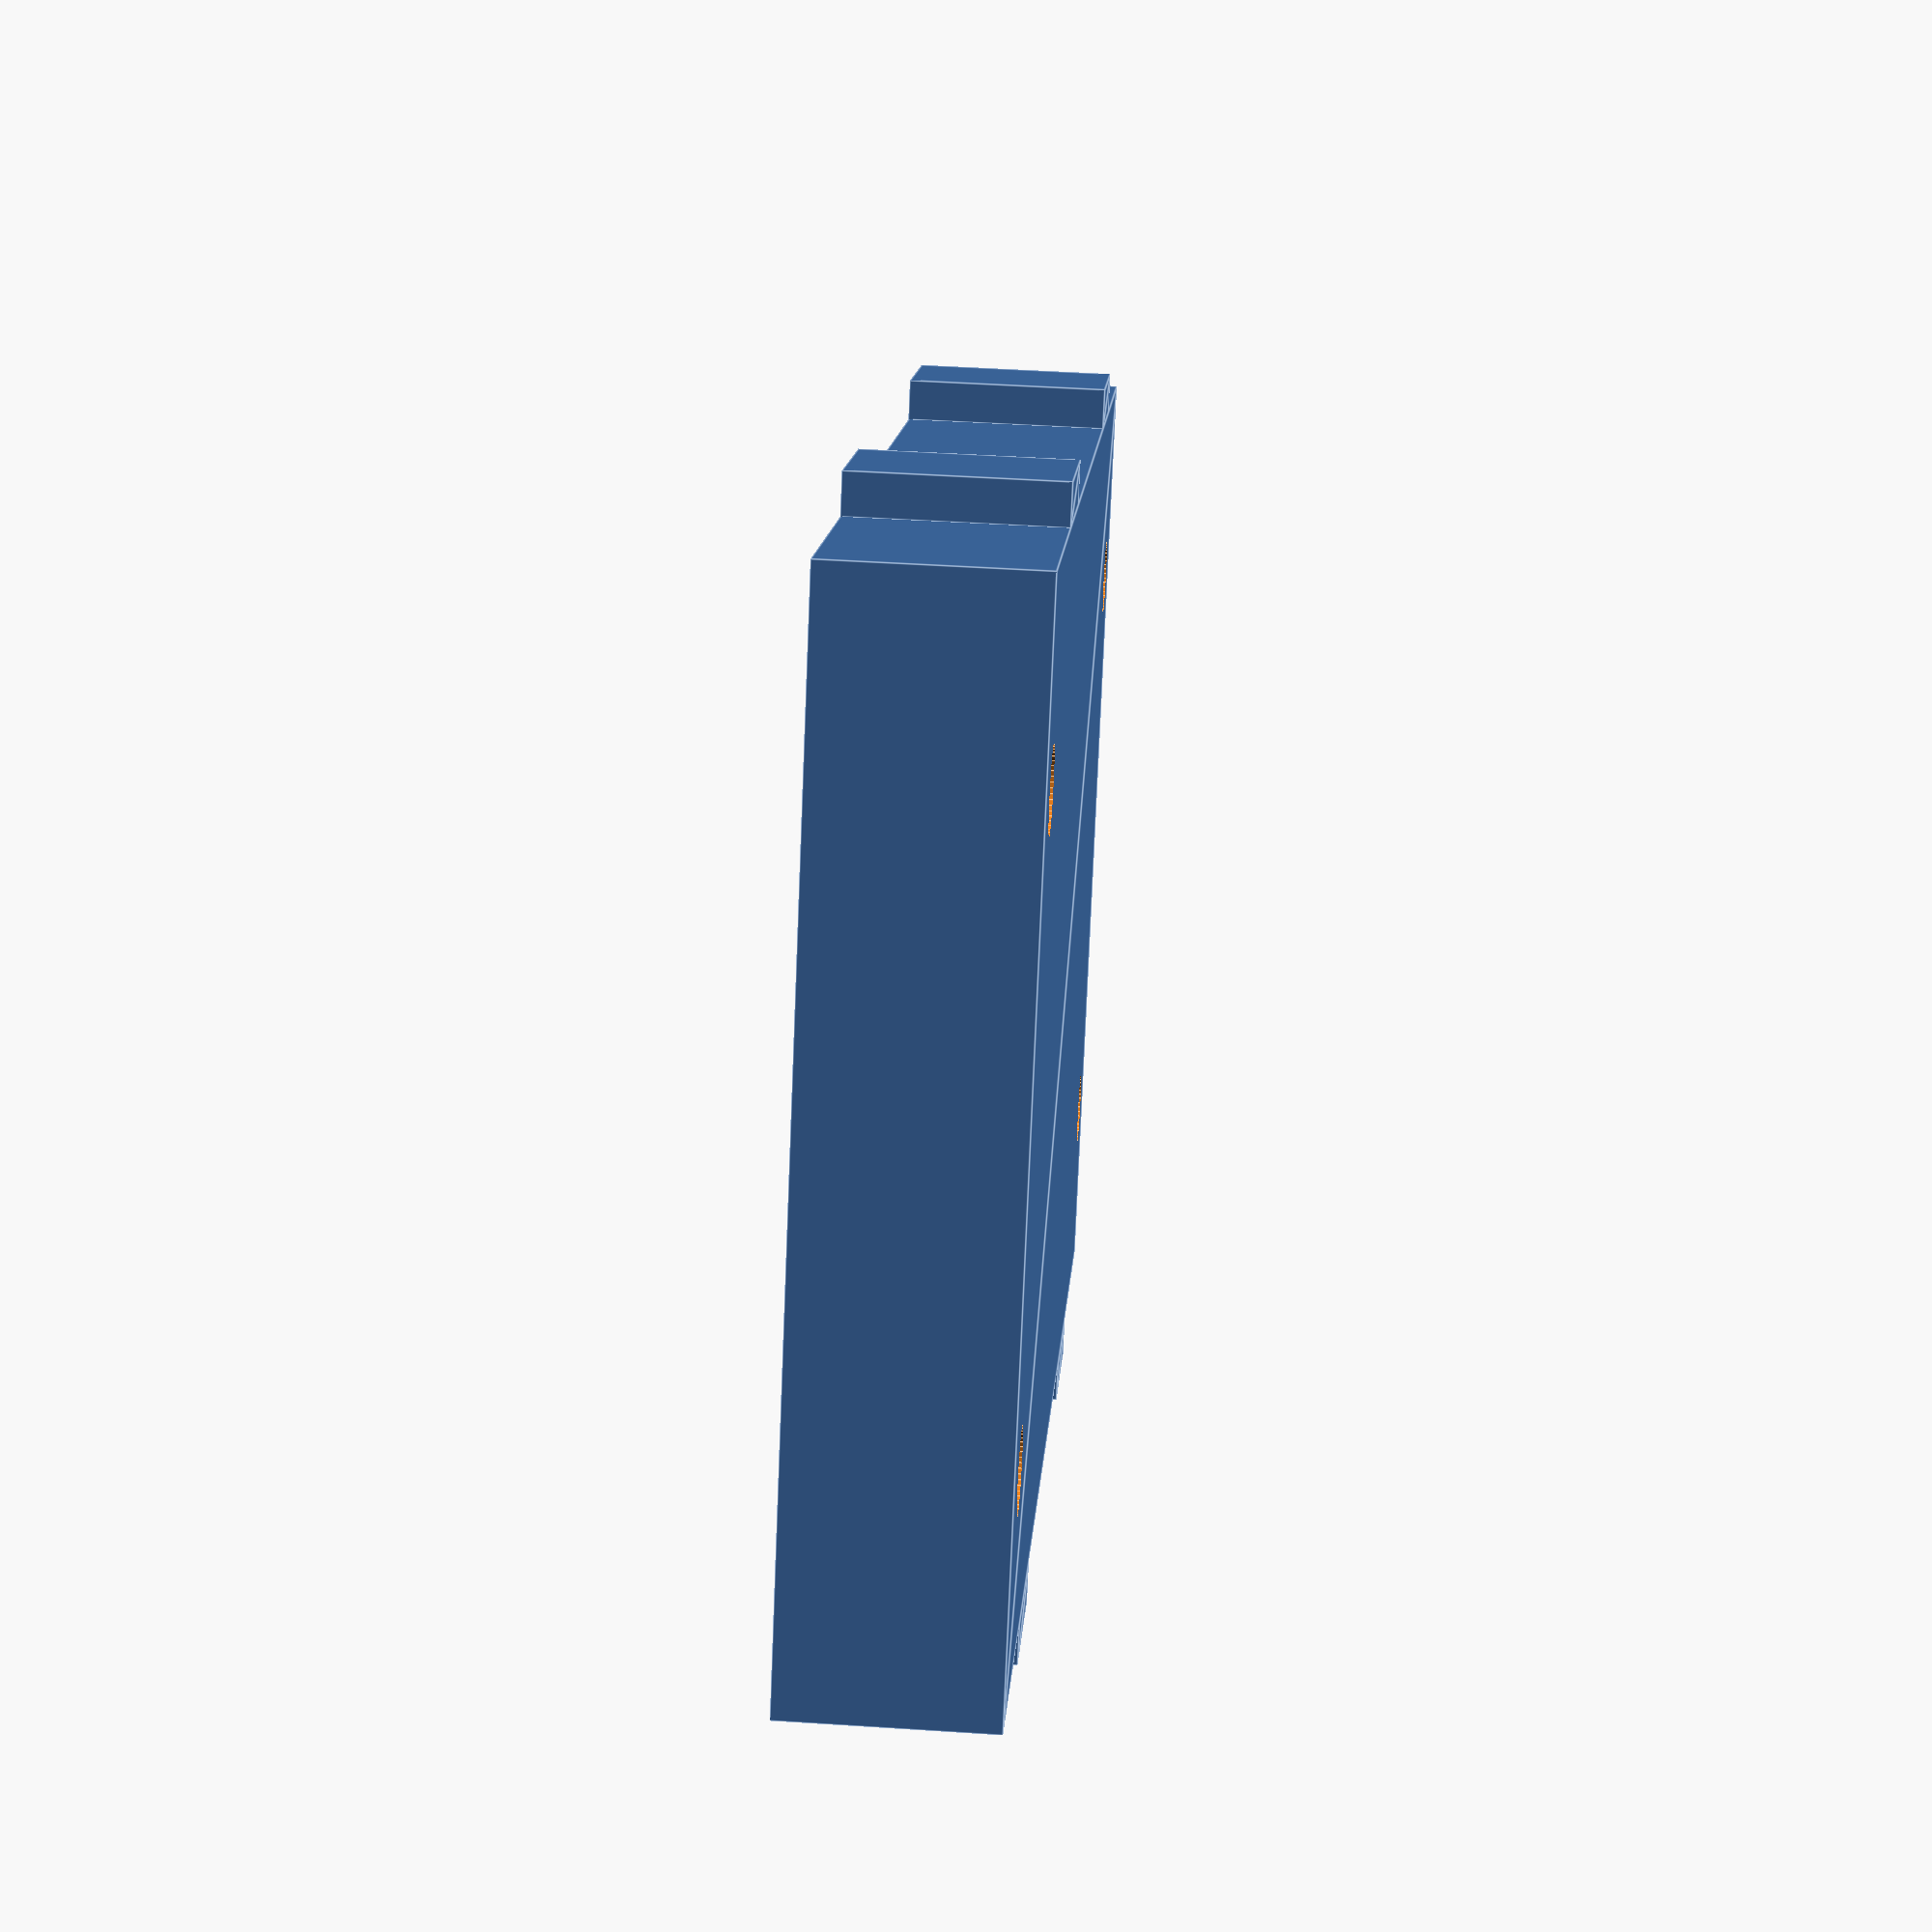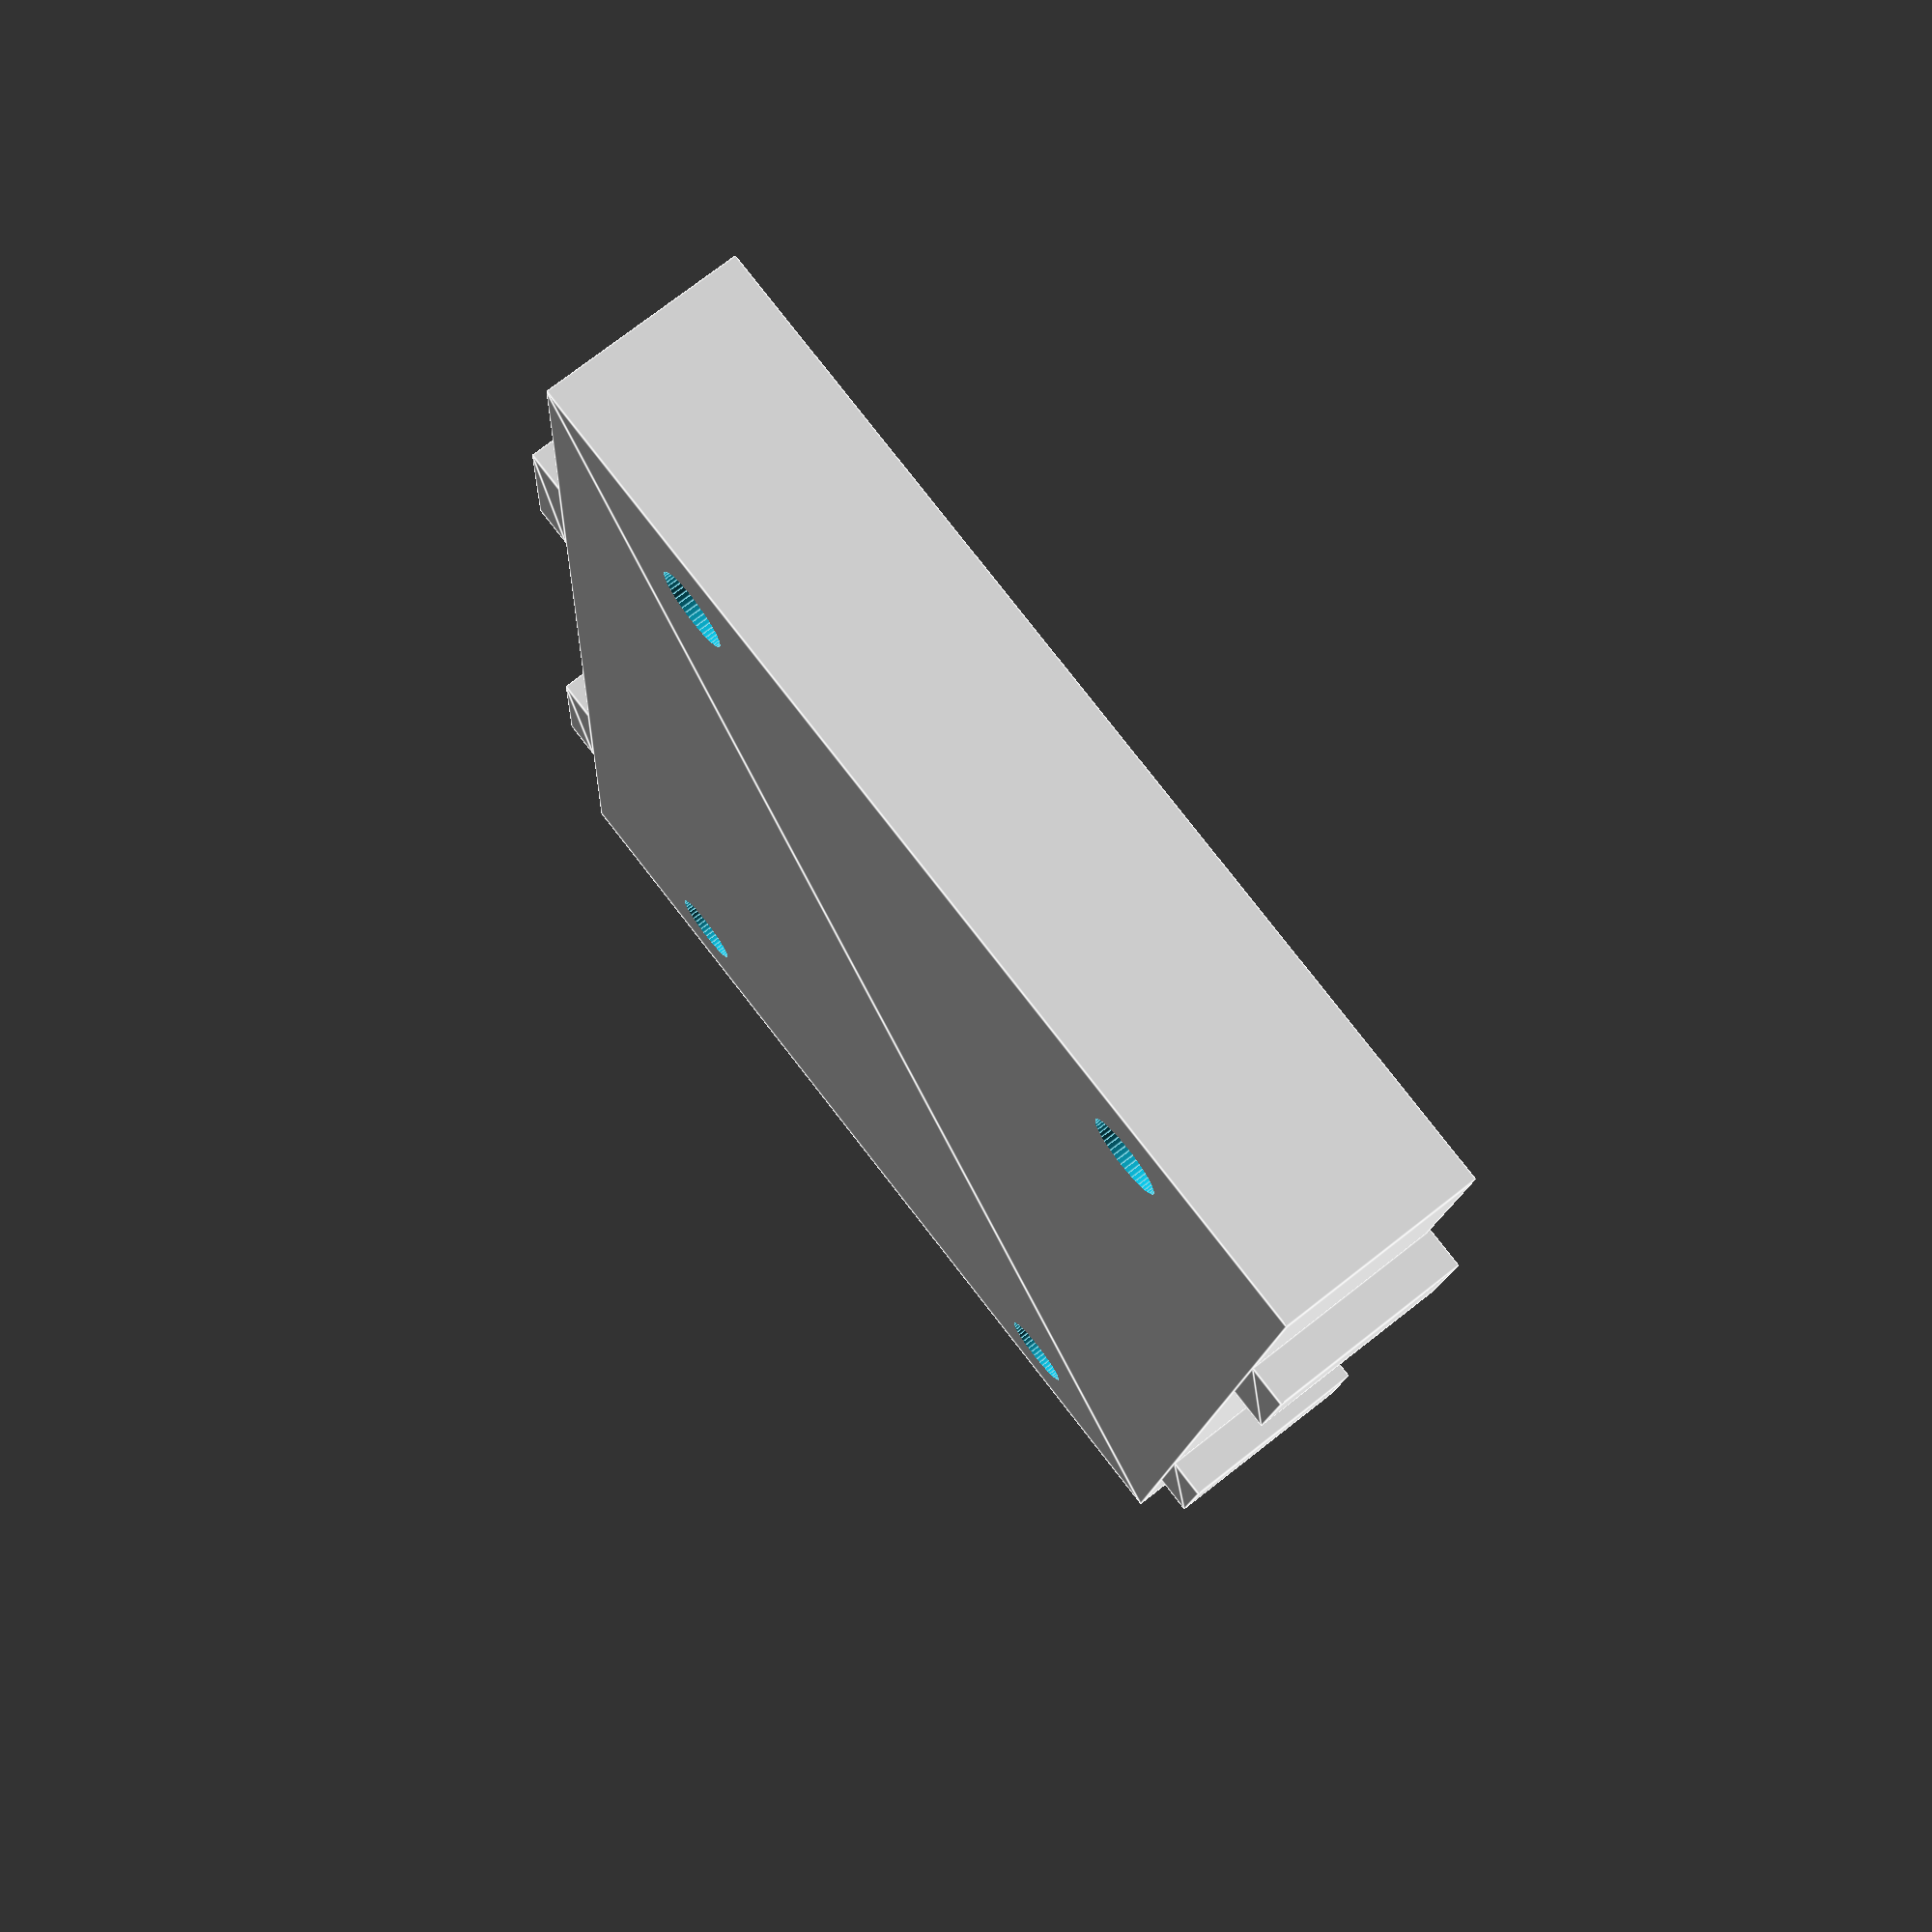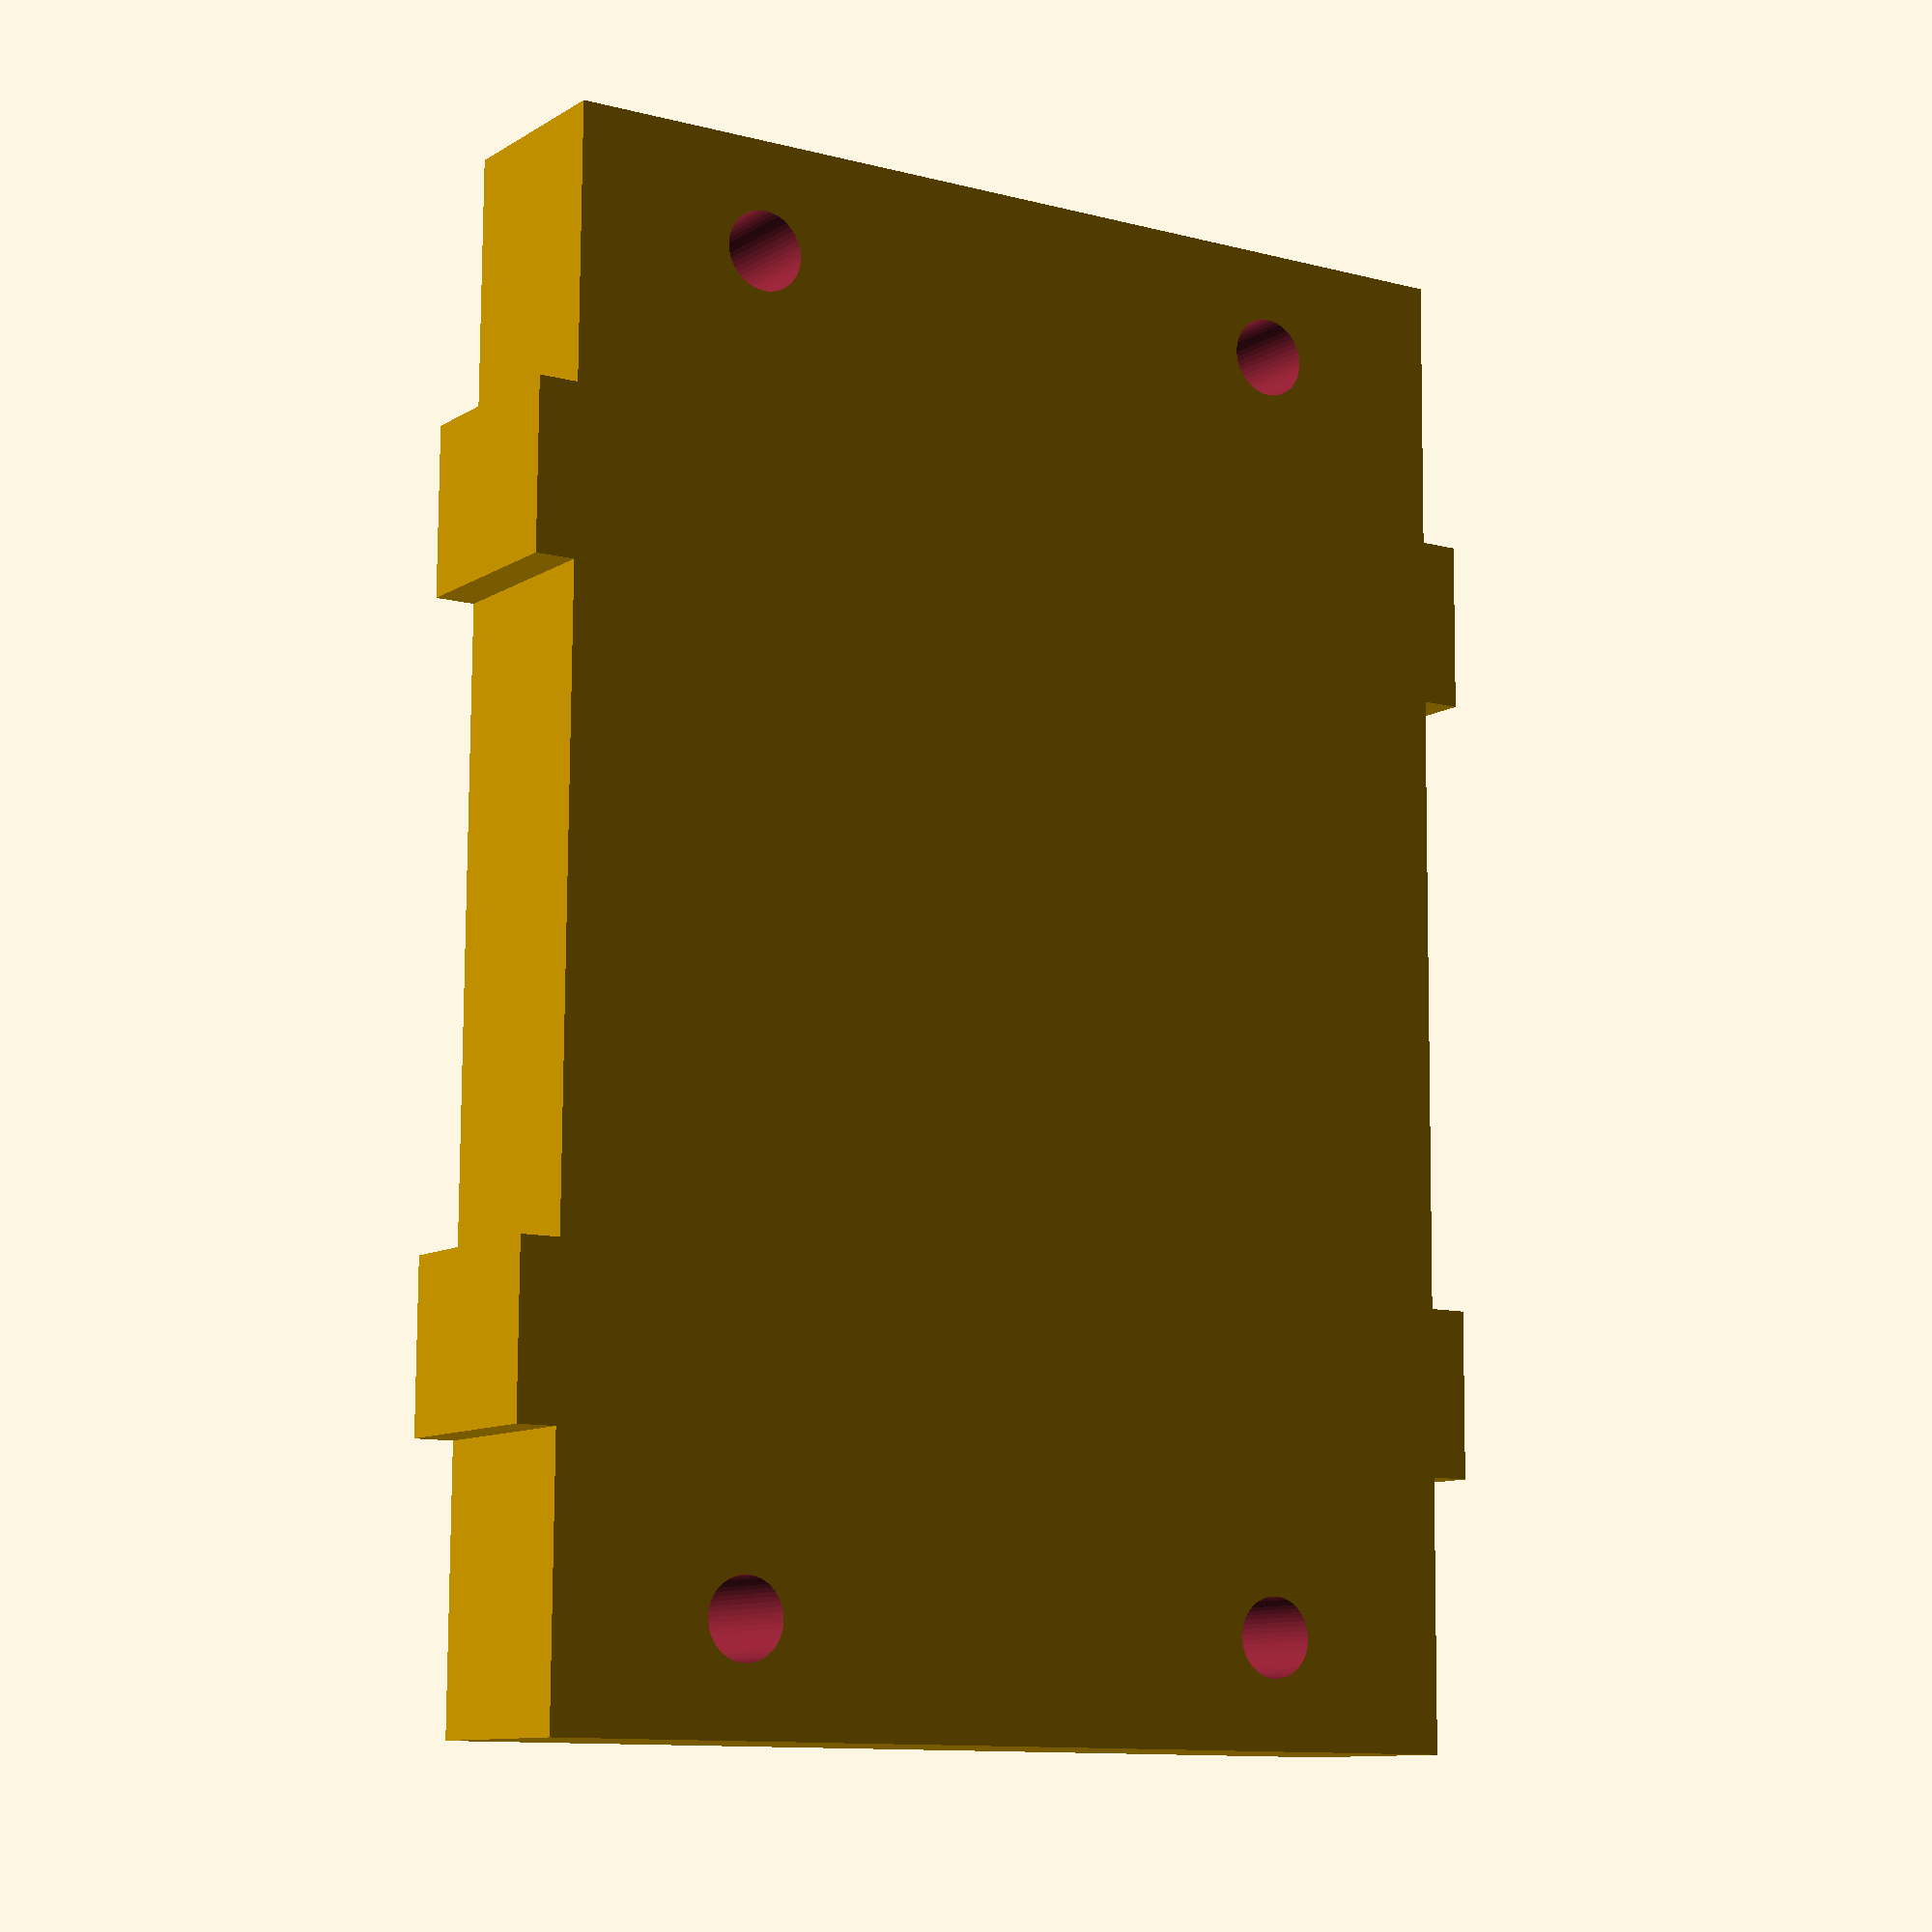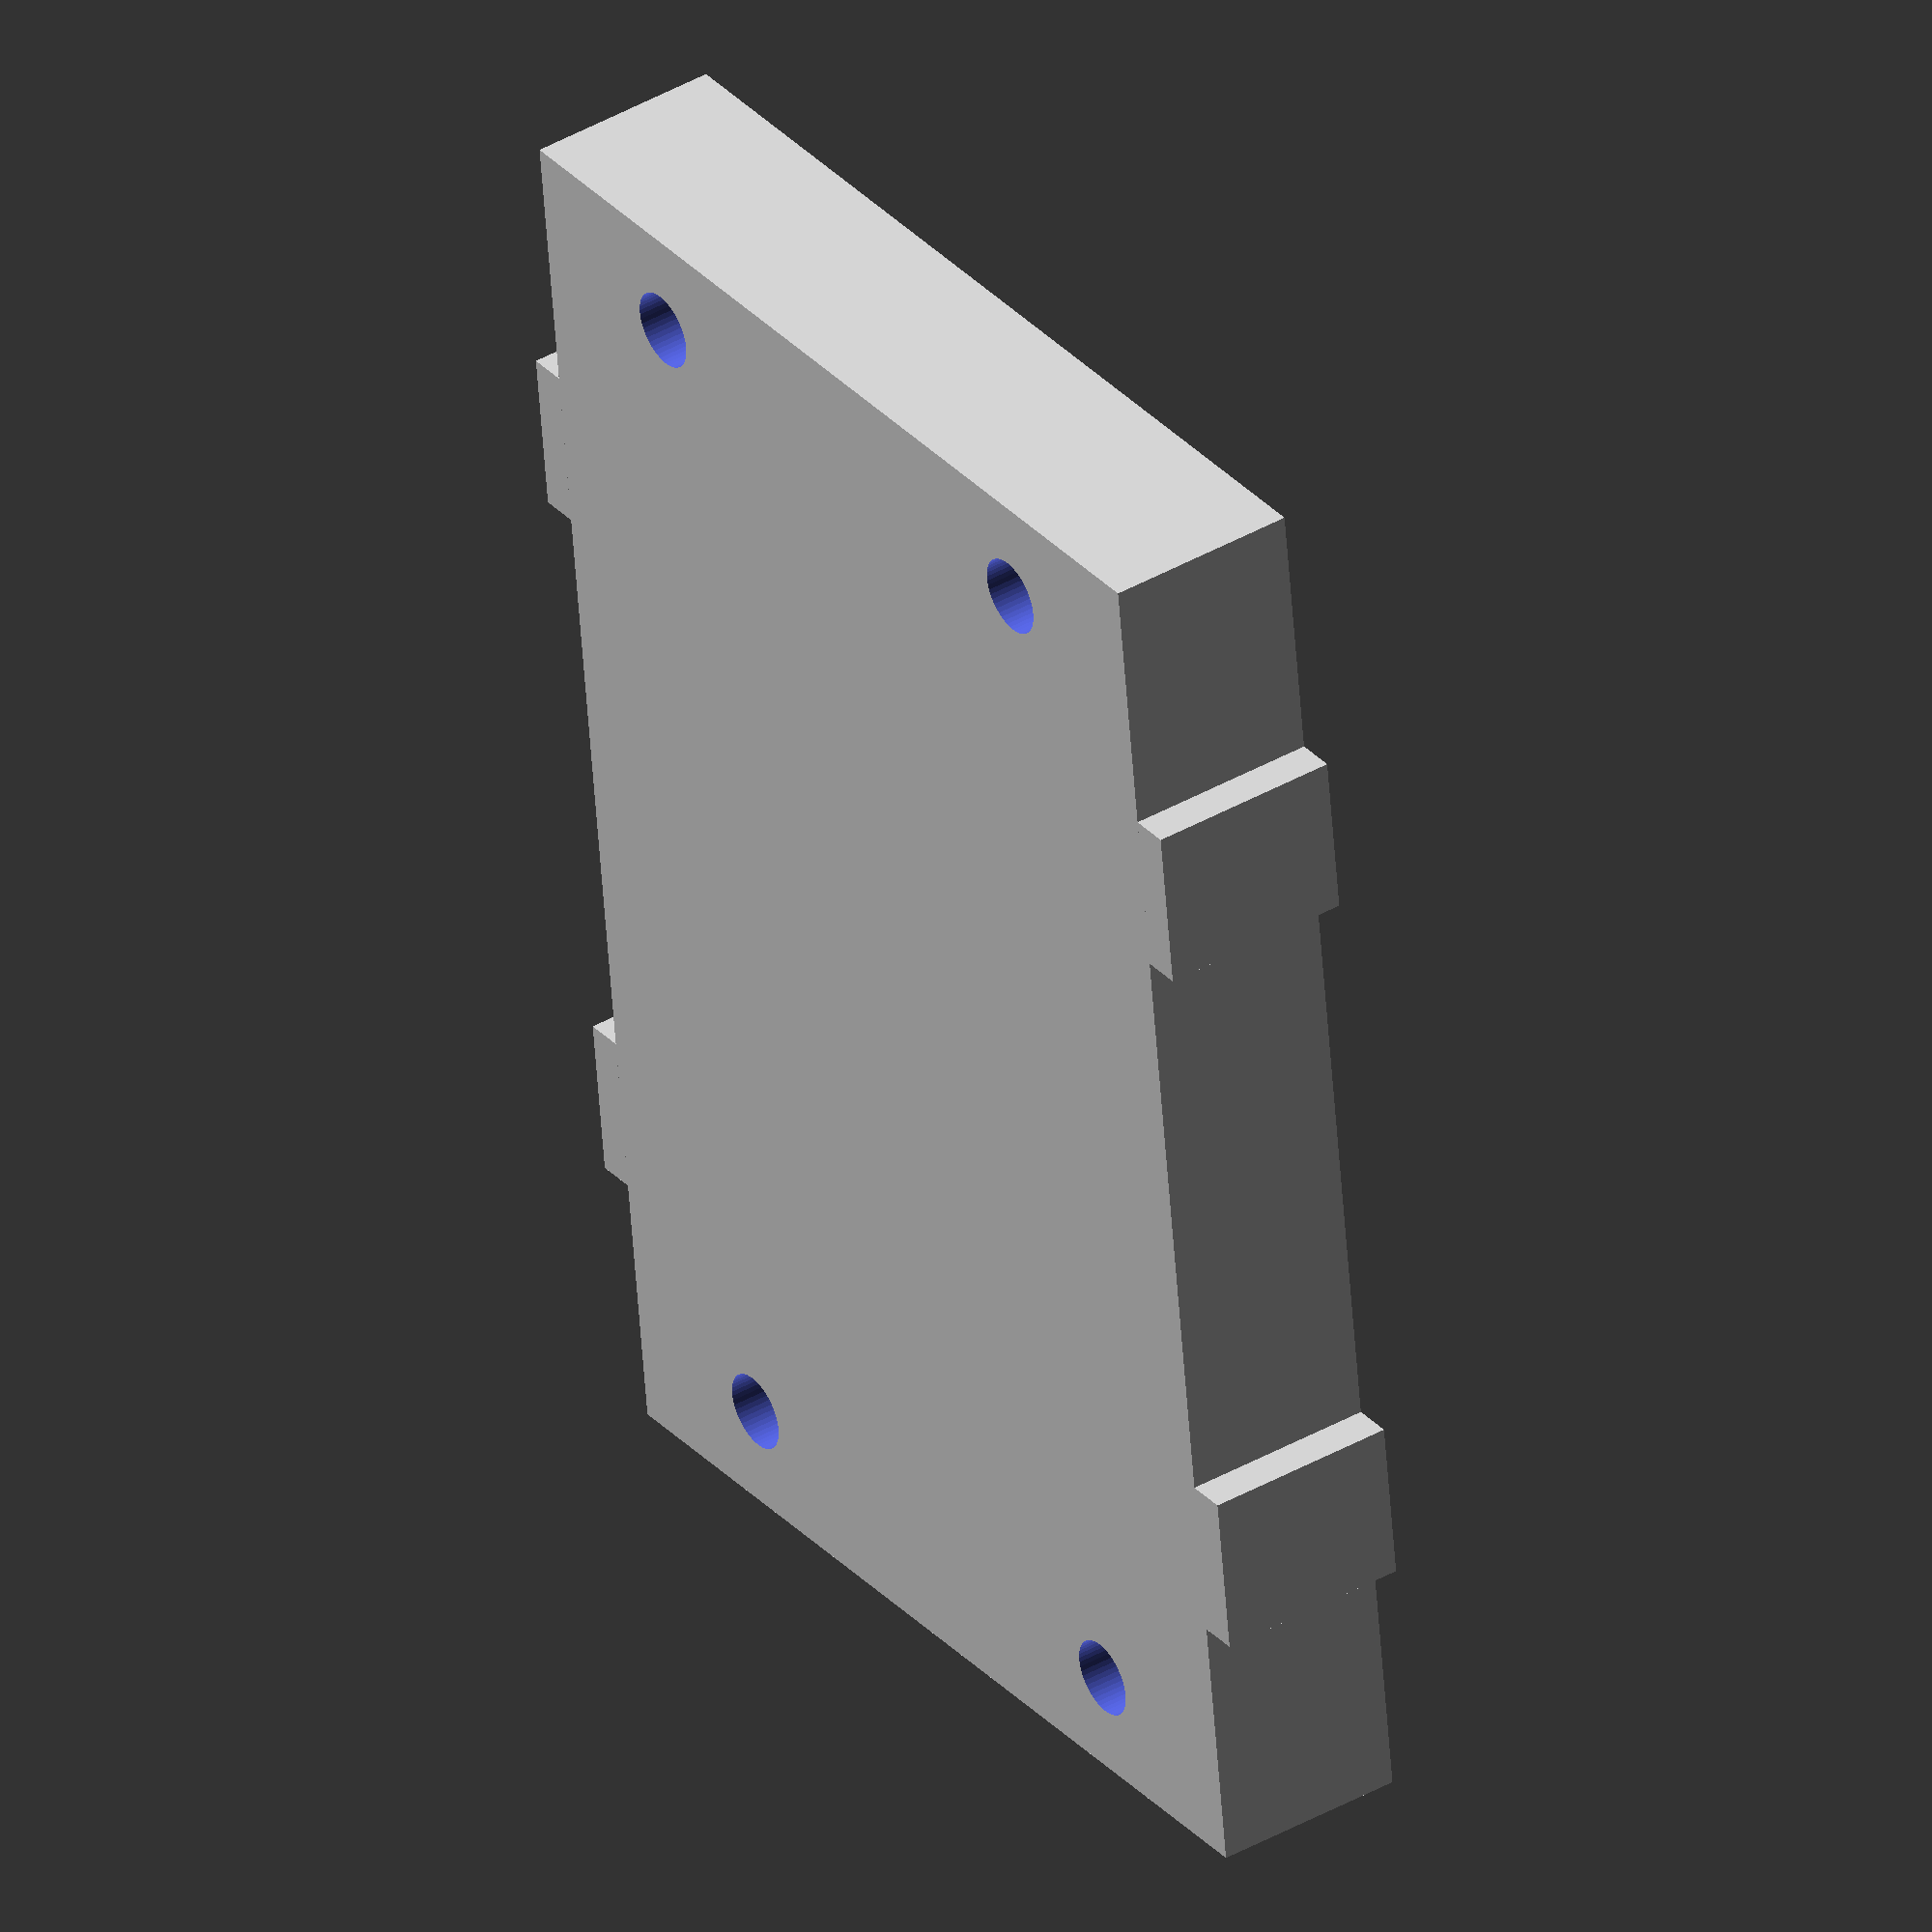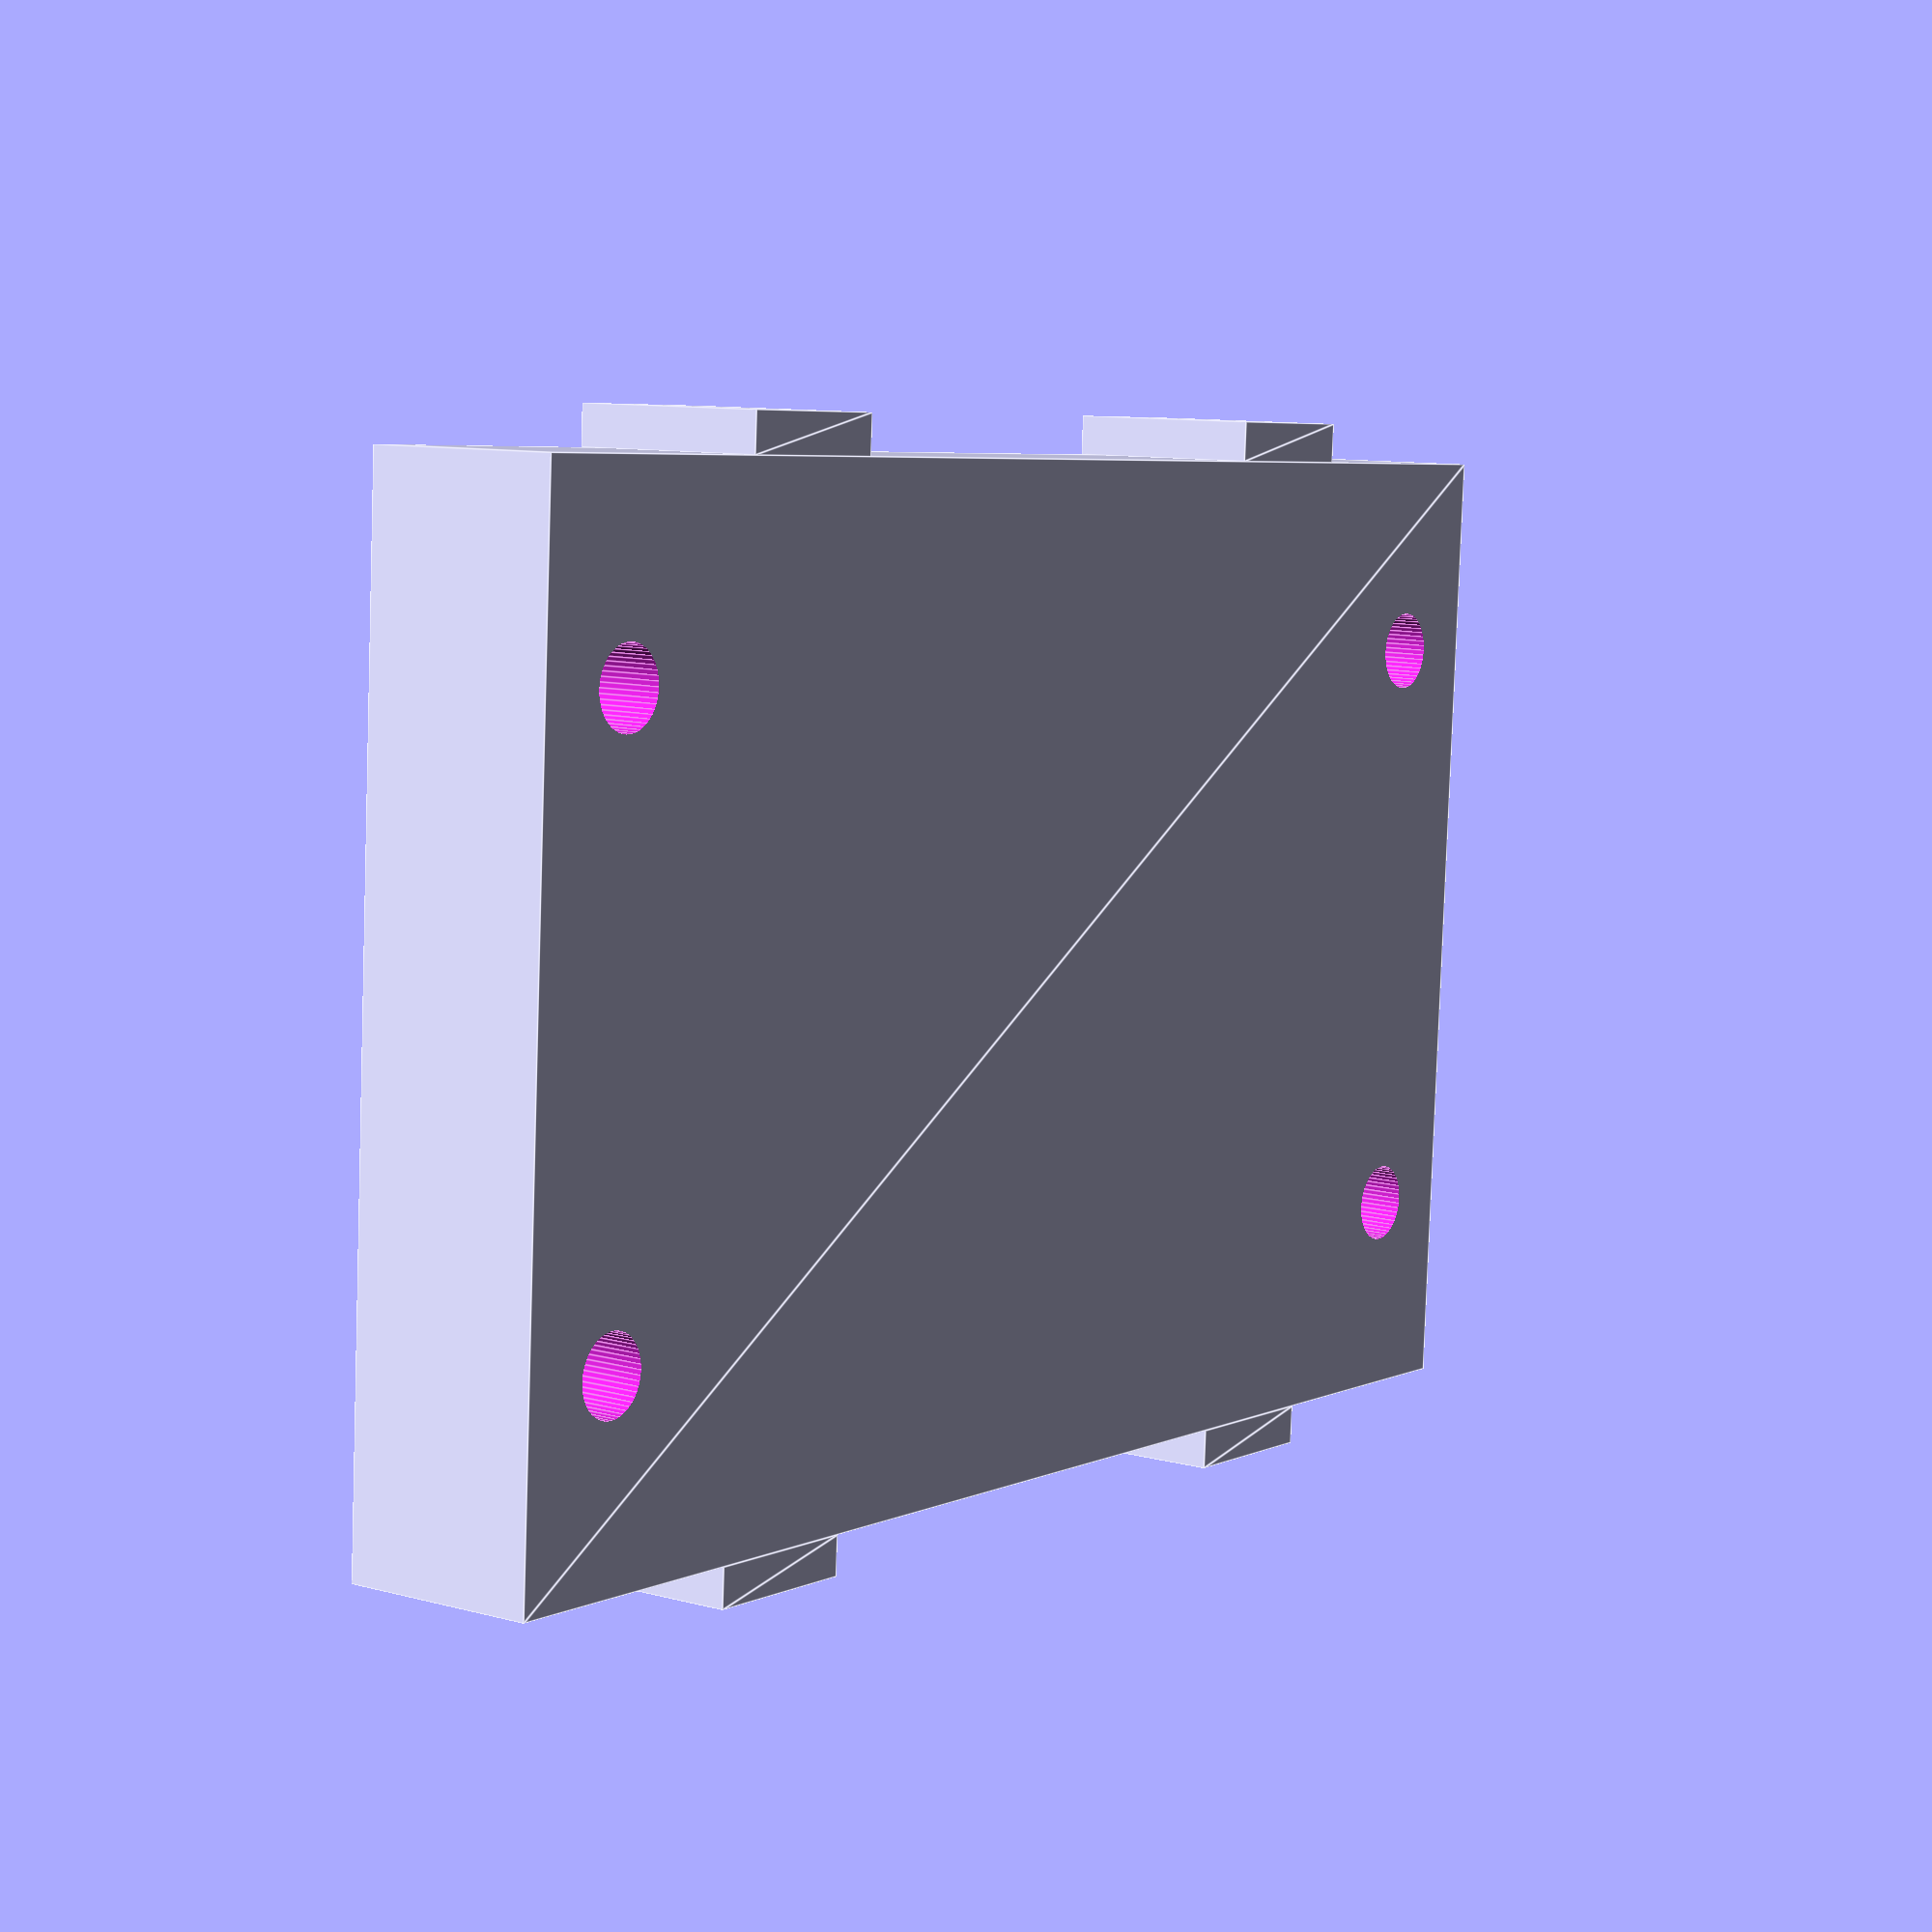
<openscad>
module roundedSquare( width, length, radiusCorner ) {
	translate( [ radiusCorner, radiusCorner, 0 ] )
		minkowski() {
			square( [width - 2 * radiusCorner, length - 2 * radiusCorner], false);
			circle(radiusCorner, $fn=50);
		}
}

//Make it 3D
//linear_extrude(height = 0.2, center = true, convexity = 10, twist = 0)

union()
{
    difference()
    {
        translate([4,2.5])
        square( [7.6, 5], true);
        
        // Mounting holes
        translate([0.75,1])
            circle(0.2, true, $fn=50);
        translate([7.25,1])
            circle(0.2, true, $fn=50);
        translate([7.25,4])
            circle(0.2, true, $fn=50);
        translate([0.75,4])
            circle(0.2, true, $fn=50);
        

    }
    // Holes for the bottom plate
    translate([2,-0.1])
        square([0.85, 0.2], true);
    translate([6,-0.1])
        square([0.85, 0.2], true);
    translate([2,5.1])
        square([0.85, 0.2], true);
    translate([6,5.1])
        square([0.85, 0.2], true);
}

</openscad>
<views>
elev=313.6 azim=326.1 roll=94.3 proj=p view=edges
elev=284.9 azim=266.0 roll=232.0 proj=p view=edges
elev=190.1 azim=90.4 roll=213.2 proj=p view=solid
elev=139.4 azim=277.0 roll=305.0 proj=o view=wireframe
elev=350.5 azim=176.7 roll=125.8 proj=p view=edges
</views>
